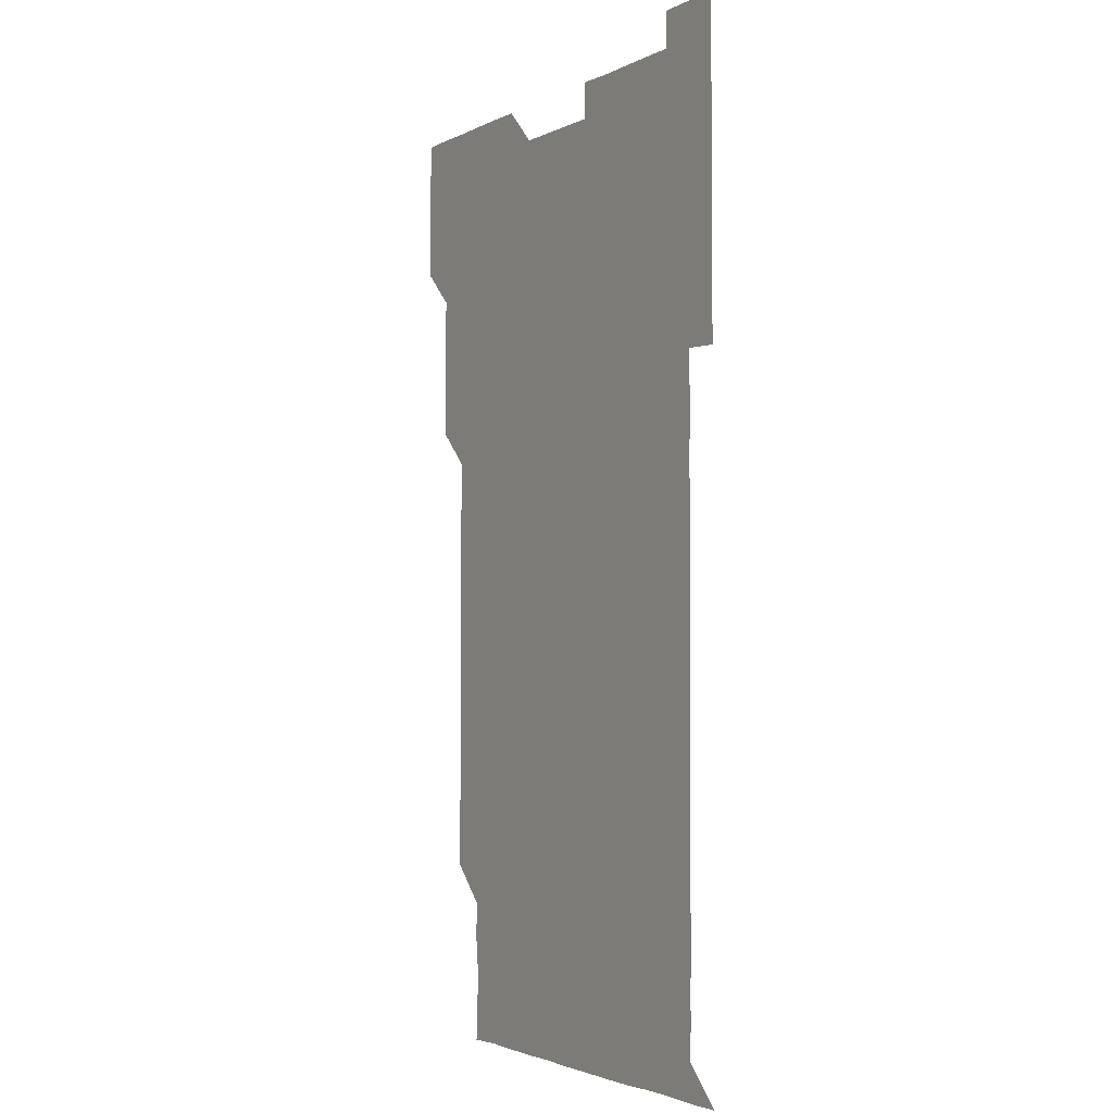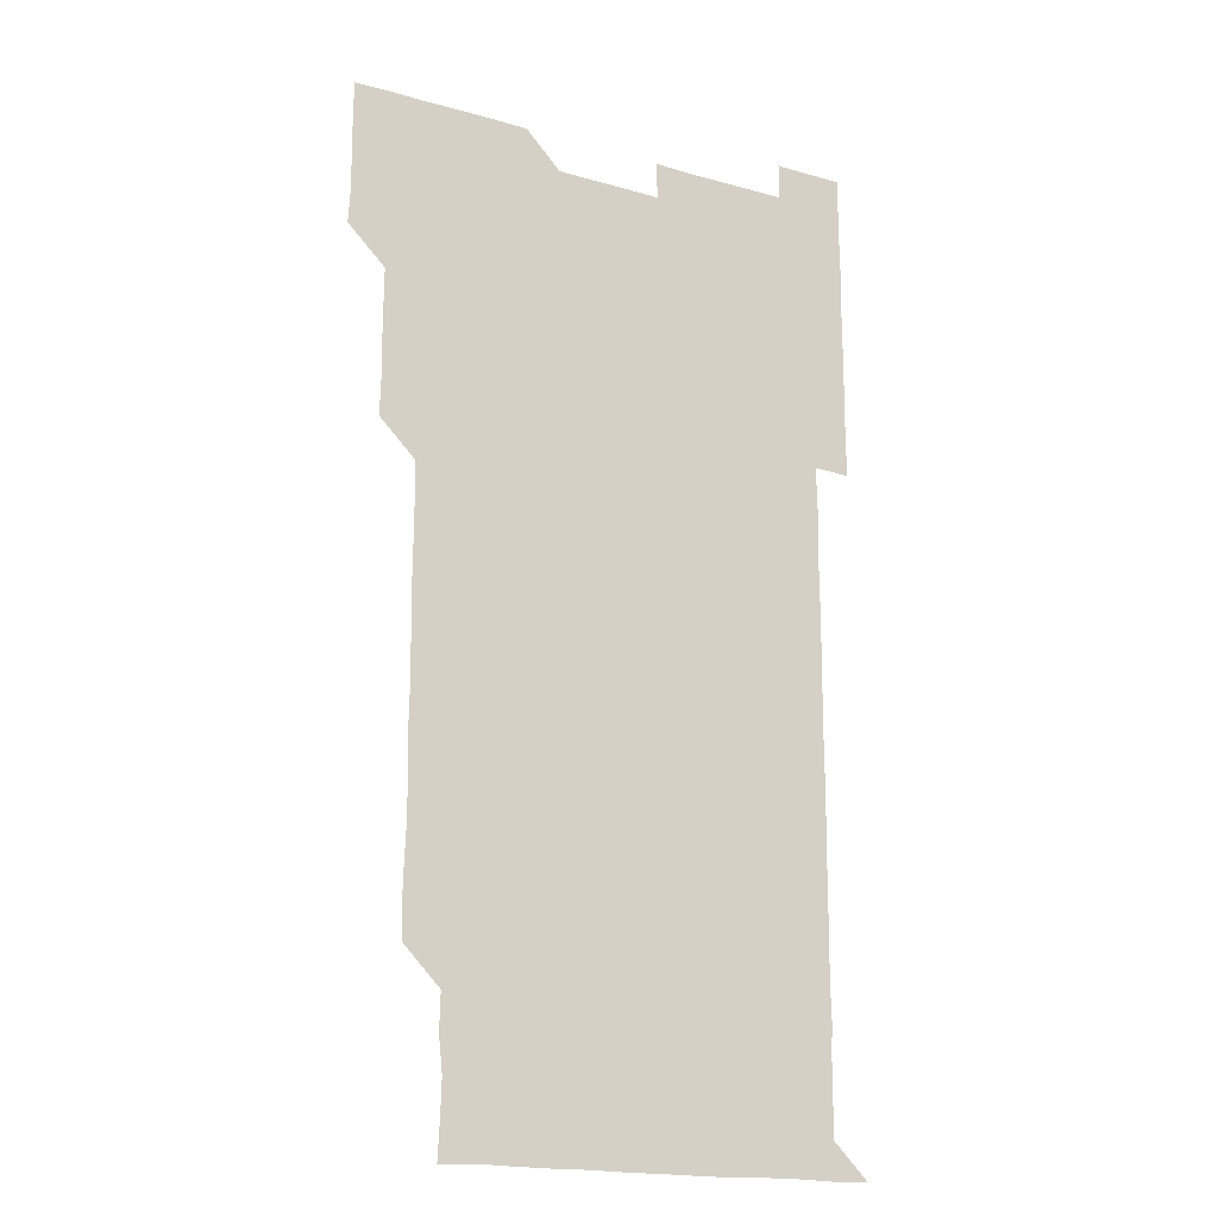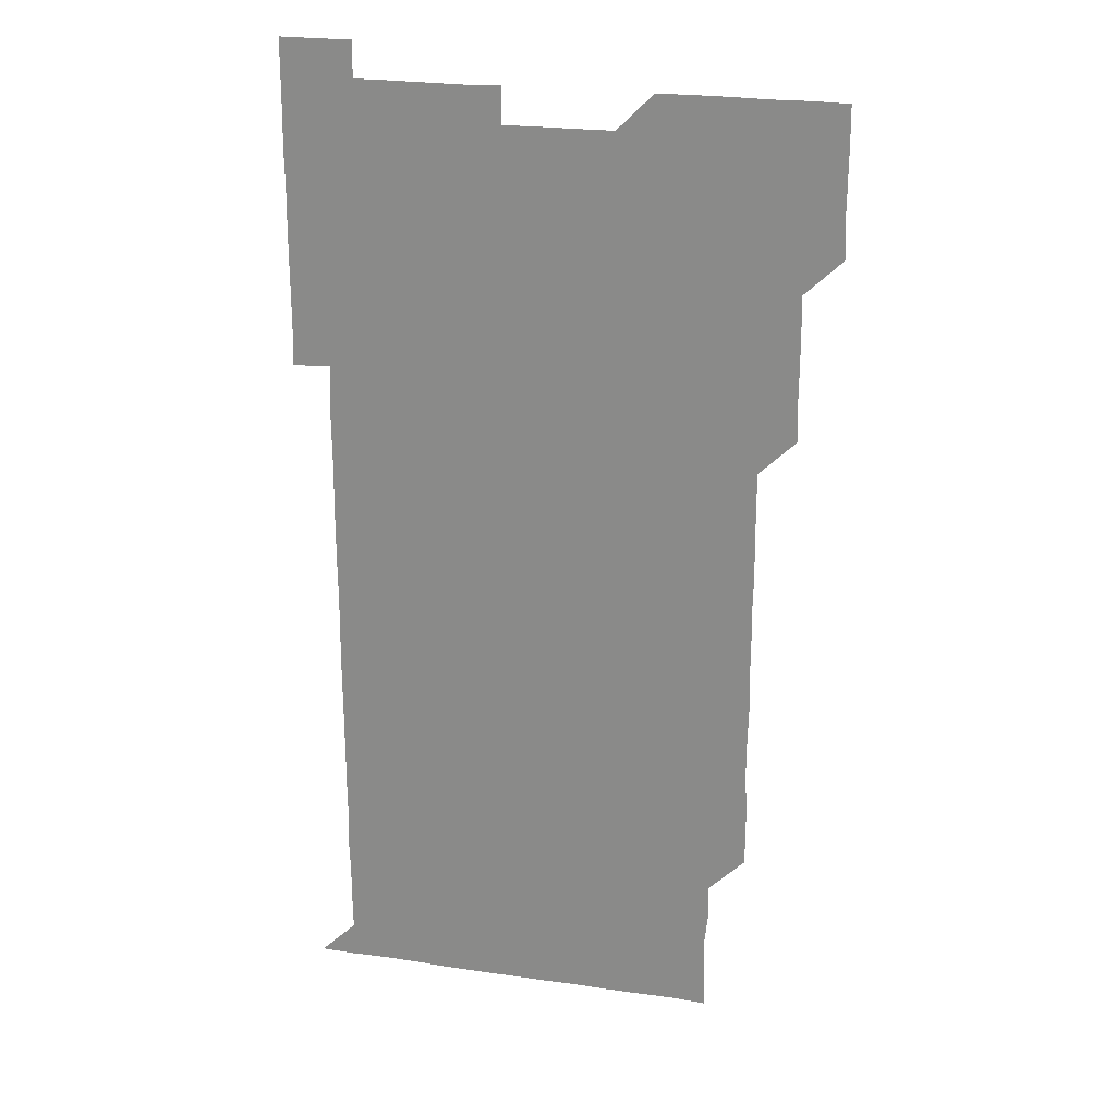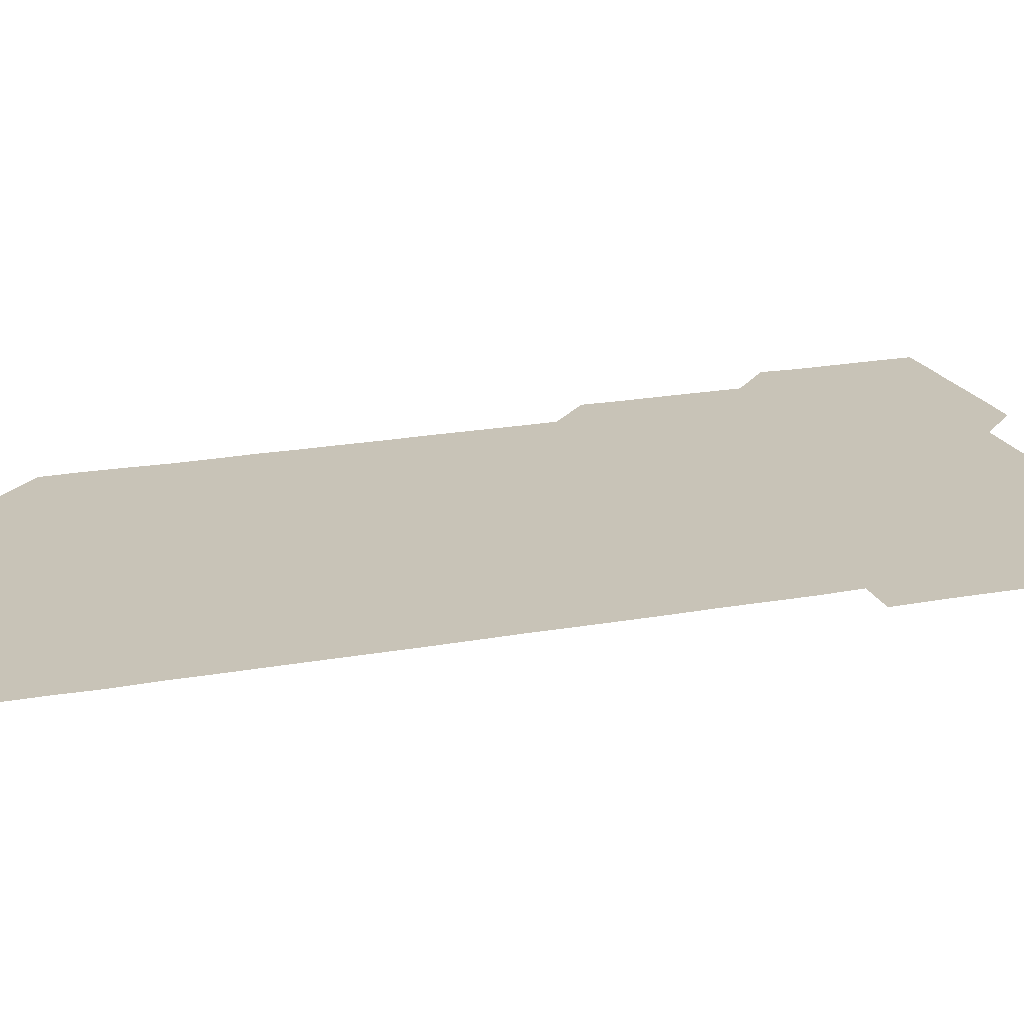
<metadata>
{"format":"obj","ext":"obj","renderer":"f3d","projection":"perspective","resolution":1024,"background":"white","views":[{"elev":-2.7,"azim":58.7,"up":"+Y"},{"elev":-17.6,"azim":-29.4,"up":"+Y"},{"elev":23.3,"azim":-165.9,"up":"+Y"},{"elev":19.6,"azim":70.7,"up":"+Z"}]}
</metadata>
<code>
v 480.3 526.3 0
v 481.1 540.5 0
v 481 555.9 0
v 480.9 571.1 0
v 481.1 585.9 0
v 495.6 450.8 0
v 496 465.7 0
v 495.9 480.7 0
v 496 495.7 0
v 496.1 511.1 0
v 496.4 526.2 0
v 496.1 541 0
v 496 556 0
v 496.4 570.7 0
v 495.9 586.2 0
v 510.4 256 0
v 510.1 270.8 0
v 510.5 284.8 0
v 511.1 299.5 0
v 511 315.3 0
v 510.6 330.2 0
v 511 345.3 0
v 510.9 360.4 0
v 511 375.6 0
v 510.7 390.6 0
v 510.9 405.5 0
v 511 420.6 0
v 510.9 436 0
v 510.8 451 0
v 511.2 466.1 0
v 510.7 480.9 0
v 511 496 0
v 511.1 511 0
v 511.2 525.9 0
v 510.6 541 0
v 511.4 555.9 0
v 511.1 570.9 0
v 511 586 0
v 525.8 180.7 0
v 526.5 195.7 0
v 527 210.6 0
v 525.4 225.4 0
v 525.8 240.5 0
v 526.3 255.9 0
v 526.7 271.3 0
v 526.3 286.6 0
v 526 301.3 0
v 526.4 316.1 0
v 526.1 331.2 0
v 526.1 346.1 0
v 526 361 0
v 526.2 376.1 0
v 526.1 391.1 0
v 526.1 406.1 0
v 525.9 421 0
v 526.3 436.1 0
v 526 451 0
v 526.2 466.1 0
v 525.9 481 0
v 526.3 496.1 0
v 525.9 511 0
v 525.9 526 0
v 526.1 541 0
v 526.1 556 0
v 526 570.9 0
v 526 586.3 0
v 540.7 181.3 0
v 540.3 194.8 0
v 541.4 211.6 0
v 540.9 226.1 0
v 540.8 240.9 0
v 541.3 256.2 0
v 541.2 271.1 0
v 541.1 286.1 0
v 541.3 301.3 0
v 541.1 316.1 0
v 540.9 331 0
v 541.5 346.5 0
v 541.1 361.1 0
v 541.1 376.1 0
v 541.2 391.1 0
v 541 406 0
v 541.1 421.1 0
v 540.9 435.9 0
v 541 451 0
v 541.1 466 0
v 541.1 481.1 0
v 541 496 0
v 541 511 0
v 541.2 526 0
v 541.1 541 0
v 541.2 555.7 0
v 541 571 0
v 540.9 586.3 0
v 555.5 181 0
v 556 196.3 0
v 556.3 211.2 0
v 556.2 226.3 0
v 556.3 241.4 0
v 556.2 256.2 0
v 556 271 0
v 556.1 286.2 0
v 556.1 301.1 0
v 556 316 0
v 556 331.1 0
v 555.9 345.8 0
v 556.1 361.1 0
v 556.1 376.1 0
v 556 391 0
v 556.2 406.2 0
v 556.1 421.1 0
v 556.1 436 0
v 556 451 0
v 556.1 466.1 0
v 556.1 481.1 0
v 556.1 496 0
v 556.1 511 0
v 556 526 0
v 556.1 541 0
v 556.1 555.9 0
v 556 570.8 0
v 555.7 586.1 0
v 570.5 180.9 0
v 570.8 196.4 0
v 571.6 211.7 0
v 571.2 226.2 0
v 571 241 0
v 571.1 256.2 0
v 571.2 271.2 0
v 571 286 0
v 571 301 0
v 571.1 316.1 0
v 571.1 331.1 0
v 571.1 346.2 0
v 571.3 361.2 0
v 571.1 376.1 0
v 570.9 390.9 0
v 571.1 406.1 0
v 571 421 0
v 571.2 436.2 0
v 571 451 0
v 571 466 0
v 571 481 0
v 571 496 0
v 571 511 0
v 571.1 526 0
v 571.1 540.9 0
v 571 555.9 0
v 570.7 571.1 0
v 585.9 181 0
v 586 195.1 0
v 585.7 211.3 0
v 586.1 226.3 0
v 586.1 241.3 0
v 586 255.9 0
v 586.1 271.2 0
v 586 286 0
v 586 301 0
v 586.1 316.3 0
v 586 331.2 0
v 585.9 345.6 0
v 586 361.3 0
v 586.2 376.2 0
v 586 391 0
v 586 406 0
v 585.9 420.8 0
v 586 436.1 0
v 586 451 0
v 586 466 0
v 586 481 0
v 586 496 0
v 586.1 511 0
v 586 526 0
v 586 540.9 0
v 586 555.9 0
v 585.9 571 0
v 600.7 180.7 0
v 601.2 196 0
v 600.9 211.2 0
v 601 226.3 0
v 601.1 241.2 0
v 600.9 255.8 0
v 601 271.3 0
v 601 286 0
v 601 301.2 0
v 601 315.9 0
v 601 331 0
v 601.1 346 0
v 601 360.8 0
v 601 376.3 0
v 601 391 0
v 601 406.1 0
v 601 421 0
v 601 436 0
v 601 451.1 0
v 601.1 466.1 0
v 601 481 0
v 601 496.1 0
v 601.1 511 0
v 601 526 0
v 601 541.1 0
v 601 555.9 0
v 600.9 571 0
v 615.8 180.7 0
v 616.2 196.3 0
v 616.1 210.8 0
v 615.9 226.2 0
v 615.9 241.3 0
v 616 256.2 0
v 616 271 0
v 616.1 286.2 0
v 616 301 0
v 615.9 316.3 0
v 616 330.5 0
v 616 346.3 0
v 616 361.1 0
v 616 375.9 0
v 616 391.1 0
v 616 406 0
v 616 421.2 0
v 616 435.9 0
v 616 451.2 0
v 616 466 0
v 616 481 0
v 616 496 0
v 616 511 0
v 616 526 0
v 616 540.9 0
v 616 556 0
v 616.1 570.9 0
v 615.9 586.2 0
v 631 180.6 0
v 630.9 196.3 0
v 631.1 211.3 0
v 631 226.1 0
v 630.9 241.1 0
v 630.9 256.2 0
v 631.1 270.7 0
v 630.9 286.4 0
v 631 301.2 0
v 631 316 0
v 631.1 331.3 0
v 631 346.2 0
v 631 361.1 0
v 631 376 0
v 630.9 391.1 0
v 631 406.1 0
v 631 421 0
v 631 436.1 0
v 631 451 0
v 631 466.1 0
v 630.9 481 0
v 631.1 496 0
v 630.9 511.1 0
v 631 526 0
v 631 541 0
v 631 555.9 0
v 631 571.1 0
v 630.9 585.8 0
v 646.1 180.6 0
v 645.8 196 0
v 645.9 211.3 0
v 645.9 226.4 0
v 646 241 0
v 646.2 255.5 0
v 645.9 271.2 0
v 646 286 0
v 645.8 301.2 0
v 646.1 315.8 0
v 645.8 331.3 0
v 645.9 346.1 0
v 645.9 361.2 0
v 646 376 0
v 646 391 0
v 646 406 0
v 645.9 421.1 0
v 646 436 0
v 646 451 0
v 645.9 466 0
v 646 481 0
v 646 496 0
v 646.1 511 0
v 645.9 526.1 0
v 645.9 541 0
v 646 555.9 0
v 646 571.1 0
v 646 585.9 0
v 661.2 181 0
v 661 196.1 0
v 660.8 211.4 0
v 660.8 226.2 0
v 660.9 241.1 0
v 660.8 256.5 0
v 661.1 270.9 0
v 660.8 286.3 0
v 661 301 0
v 660.8 316.3 0
v 661 331 0
v 661 346 0
v 661 361 0
v 660.8 376.2 0
v 660.9 391.1 0
v 660.9 406.1 0
v 660.9 421.1 0
v 660.9 436.1 0
v 660.9 451.1 0
v 660.9 466 0
v 661 481 0
v 660.8 496.1 0
v 661 511 0
v 660.9 526 0
v 661 541 0
v 661 556 0
v 661 571 0
v 661 586 0
v 676.3 181.1 0
v 676.3 195.6 0
v 675.9 210.9 0
v 675.9 226 0
v 675.9 241.1 0
v 675.9 256.1 0
v 675.9 271.1 0
v 675.8 286.2 0
v 675.9 301.1 0
v 675.7 316.3 0
v 675.8 331.2 0
v 675.8 346.1 0
v 675.7 361.1 0
v 675.9 376.1 0
v 676.2 390.9 0
v 675.7 406.2 0
v 676 421 0
v 675.8 436.1 0
v 675.9 451 0
v 675.9 466.1 0
v 675.9 481 0
v 675.9 496.1 0
v 675.7 511.1 0
v 676 526 0
v 675.8 541.1 0
v 675.9 556 0
v 676 570.9 0
v 676 586 0
v 676 601 0
v 691.3 180.7 0
v 690.6 196 0
v 690.8 210.7 0
v 690.8 225.8 0
v 691.3 240.5 0
v 690.9 255.6 0
v 691 270.6 0
v 691 285.6 0
v 691 300.6 0
v 691.1 315.6 0
v 691.2 330.6 0
v 691.1 345.5 0
v 691 360.7 0
v 691.2 375.8 0
v 691.2 390.7 0
v 691.2 405.7 0
v 691 420.8 0
v 691.2 435.8 0
v 691.3 450.8 0
v 690.7 466.7 0
v 690.9 480.8 0
v 691.2 495.9 0
v 690.7 511.1 0
v 691 526 0
v 690.8 541.1 0
v 690.7 556.1 0
v 690.7 570.9 0
v 690.9 585.9 0
v 691 600.9 0
v 705.9 180.9 0
v 706.6 466.1 0
v 706.2 480.7 0
v 706.2 495.7 0
v 706.3 510.8 0
v 706.3 525.7 0
v 706.1 540.8 0
v 706.4 555.9 0
v 706.1 570.9 0
v 706.1 586 0
v 706 601 0
f 10 11 1
f 1 11 2
f 11 12 2
f 2 12 3
f 12 13 3
f 3 13 4
f 13 14 4
f 4 14 5
f 14 15 5
f 28 29 6
f 6 29 7
f 29 30 7
f 7 30 8
f 30 31 8
f 8 31 9
f 31 32 9
f 9 32 10
f 32 33 10
f 10 33 11
f 33 34 11
f 11 34 12
f 34 35 12
f 12 35 13
f 35 36 13
f 13 36 14
f 36 37 14
f 14 37 15
f 37 38 15
f 43 44 16
f 16 44 17
f 44 45 17
f 17 45 18
f 45 46 18
f 18 46 19
f 46 47 19
f 19 47 20
f 47 48 20
f 20 48 21
f 48 49 21
f 21 49 22
f 49 50 22
f 22 50 23
f 50 51 23
f 23 51 24
f 51 52 24
f 24 52 25
f 52 53 25
f 25 53 26
f 53 54 26
f 26 54 27
f 54 55 27
f 27 55 28
f 55 56 28
f 28 56 29
f 56 57 29
f 29 57 30
f 57 58 30
f 30 58 31
f 58 59 31
f 31 59 32
f 59 60 32
f 32 60 33
f 60 61 33
f 33 61 34
f 61 62 34
f 34 62 35
f 62 63 35
f 35 63 36
f 63 64 36
f 36 64 37
f 64 65 37
f 37 65 38
f 65 66 38
f 39 67 40
f 67 68 40
f 40 68 41
f 68 69 41
f 41 69 42
f 69 70 42
f 42 70 43
f 70 71 43
f 43 71 44
f 71 72 44
f 44 72 45
f 72 73 45
f 45 73 46
f 73 74 46
f 46 74 47
f 74 75 47
f 47 75 48
f 75 76 48
f 48 76 49
f 76 77 49
f 49 77 50
f 77 78 50
f 50 78 51
f 78 79 51
f 51 79 52
f 79 80 52
f 52 80 53
f 80 81 53
f 53 81 54
f 81 82 54
f 54 82 55
f 82 83 55
f 55 83 56
f 83 84 56
f 56 84 57
f 84 85 57
f 57 85 58
f 85 86 58
f 58 86 59
f 86 87 59
f 59 87 60
f 87 88 60
f 60 88 61
f 88 89 61
f 61 89 62
f 89 90 62
f 62 90 63
f 90 91 63
f 63 91 64
f 91 92 64
f 64 92 65
f 92 93 65
f 65 93 66
f 93 94 66
f 67 95 68
f 95 96 68
f 68 96 69
f 96 97 69
f 69 97 70
f 97 98 70
f 70 98 71
f 98 99 71
f 71 99 72
f 99 100 72
f 72 100 73
f 100 101 73
f 73 101 74
f 101 102 74
f 74 102 75
f 102 103 75
f 75 103 76
f 103 104 76
f 76 104 77
f 104 105 77
f 77 105 78
f 105 106 78
f 78 106 79
f 106 107 79
f 79 107 80
f 107 108 80
f 80 108 81
f 108 109 81
f 81 109 82
f 109 110 82
f 82 110 83
f 110 111 83
f 83 111 84
f 111 112 84
f 84 112 85
f 112 113 85
f 85 113 86
f 113 114 86
f 86 114 87
f 114 115 87
f 87 115 88
f 115 116 88
f 88 116 89
f 116 117 89
f 89 117 90
f 117 118 90
f 90 118 91
f 118 119 91
f 91 119 92
f 119 120 92
f 92 120 93
f 120 121 93
f 93 121 94
f 121 122 94
f 95 123 96
f 123 124 96
f 96 124 97
f 124 125 97
f 97 125 98
f 125 126 98
f 98 126 99
f 126 127 99
f 99 127 100
f 127 128 100
f 100 128 101
f 128 129 101
f 101 129 102
f 129 130 102
f 102 130 103
f 130 131 103
f 103 131 104
f 131 132 104
f 104 132 105
f 132 133 105
f 105 133 106
f 133 134 106
f 106 134 107
f 134 135 107
f 107 135 108
f 135 136 108
f 108 136 109
f 136 137 109
f 109 137 110
f 137 138 110
f 110 138 111
f 138 139 111
f 111 139 112
f 139 140 112
f 112 140 113
f 140 141 113
f 113 141 114
f 141 142 114
f 114 142 115
f 142 143 115
f 115 143 116
f 143 144 116
f 116 144 117
f 144 145 117
f 117 145 118
f 145 146 118
f 118 146 119
f 146 147 119
f 119 147 120
f 147 148 120
f 120 148 121
f 148 149 121
f 121 149 122
f 123 150 124
f 150 151 124
f 124 151 125
f 151 152 125
f 125 152 126
f 152 153 126
f 126 153 127
f 153 154 127
f 127 154 128
f 154 155 128
f 128 155 129
f 155 156 129
f 129 156 130
f 156 157 130
f 130 157 131
f 157 158 131
f 131 158 132
f 158 159 132
f 132 159 133
f 159 160 133
f 133 160 134
f 160 161 134
f 134 161 135
f 161 162 135
f 135 162 136
f 162 163 136
f 136 163 137
f 163 164 137
f 137 164 138
f 164 165 138
f 138 165 139
f 165 166 139
f 139 166 140
f 166 167 140
f 140 167 141
f 167 168 141
f 141 168 142
f 168 169 142
f 142 169 143
f 169 170 143
f 143 170 144
f 170 171 144
f 144 171 145
f 171 172 145
f 145 172 146
f 172 173 146
f 146 173 147
f 173 174 147
f 147 174 148
f 174 175 148
f 148 175 149
f 175 176 149
f 150 177 151
f 177 178 151
f 151 178 152
f 178 179 152
f 152 179 153
f 179 180 153
f 153 180 154
f 180 181 154
f 154 181 155
f 181 182 155
f 155 182 156
f 182 183 156
f 156 183 157
f 183 184 157
f 157 184 158
f 184 185 158
f 158 185 159
f 185 186 159
f 159 186 160
f 186 187 160
f 160 187 161
f 187 188 161
f 161 188 162
f 188 189 162
f 162 189 163
f 189 190 163
f 163 190 164
f 190 191 164
f 164 191 165
f 191 192 165
f 165 192 166
f 192 193 166
f 166 193 167
f 193 194 167
f 167 194 168
f 194 195 168
f 168 195 169
f 195 196 169
f 169 196 170
f 196 197 170
f 170 197 171
f 197 198 171
f 171 198 172
f 198 199 172
f 172 199 173
f 199 200 173
f 173 200 174
f 200 201 174
f 174 201 175
f 201 202 175
f 175 202 176
f 202 203 176
f 177 204 178
f 204 205 178
f 178 205 179
f 205 206 179
f 179 206 180
f 206 207 180
f 180 207 181
f 207 208 181
f 181 208 182
f 208 209 182
f 182 209 183
f 209 210 183
f 183 210 184
f 210 211 184
f 184 211 185
f 211 212 185
f 185 212 186
f 212 213 186
f 186 213 187
f 213 214 187
f 187 214 188
f 214 215 188
f 188 215 189
f 215 216 189
f 189 216 190
f 216 217 190
f 190 217 191
f 217 218 191
f 191 218 192
f 218 219 192
f 192 219 193
f 219 220 193
f 193 220 194
f 220 221 194
f 194 221 195
f 221 222 195
f 195 222 196
f 222 223 196
f 196 223 197
f 223 224 197
f 197 224 198
f 224 225 198
f 198 225 199
f 225 226 199
f 199 226 200
f 226 227 200
f 200 227 201
f 227 228 201
f 201 228 202
f 228 229 202
f 202 229 203
f 229 230 203
f 204 232 205
f 232 233 205
f 205 233 206
f 233 234 206
f 206 234 207
f 234 235 207
f 207 235 208
f 235 236 208
f 208 236 209
f 236 237 209
f 209 237 210
f 237 238 210
f 210 238 211
f 238 239 211
f 211 239 212
f 239 240 212
f 212 240 213
f 240 241 213
f 213 241 214
f 241 242 214
f 214 242 215
f 242 243 215
f 215 243 216
f 243 244 216
f 216 244 217
f 244 245 217
f 217 245 218
f 245 246 218
f 218 246 219
f 246 247 219
f 219 247 220
f 247 248 220
f 220 248 221
f 248 249 221
f 221 249 222
f 249 250 222
f 222 250 223
f 250 251 223
f 223 251 224
f 251 252 224
f 224 252 225
f 252 253 225
f 225 253 226
f 253 254 226
f 226 254 227
f 254 255 227
f 227 255 228
f 255 256 228
f 228 256 229
f 256 257 229
f 229 257 230
f 257 258 230
f 230 258 231
f 258 259 231
f 232 260 233
f 260 261 233
f 233 261 234
f 261 262 234
f 234 262 235
f 262 263 235
f 235 263 236
f 263 264 236
f 236 264 237
f 264 265 237
f 237 265 238
f 265 266 238
f 238 266 239
f 266 267 239
f 239 267 240
f 267 268 240
f 240 268 241
f 268 269 241
f 241 269 242
f 269 270 242
f 242 270 243
f 270 271 243
f 243 271 244
f 271 272 244
f 244 272 245
f 272 273 245
f 245 273 246
f 273 274 246
f 246 274 247
f 274 275 247
f 247 275 248
f 275 276 248
f 248 276 249
f 276 277 249
f 249 277 250
f 277 278 250
f 250 278 251
f 278 279 251
f 251 279 252
f 279 280 252
f 252 280 253
f 280 281 253
f 253 281 254
f 281 282 254
f 254 282 255
f 282 283 255
f 255 283 256
f 283 284 256
f 256 284 257
f 284 285 257
f 257 285 258
f 285 286 258
f 258 286 259
f 286 287 259
f 260 288 261
f 288 289 261
f 261 289 262
f 289 290 262
f 262 290 263
f 290 291 263
f 263 291 264
f 291 292 264
f 264 292 265
f 292 293 265
f 265 293 266
f 293 294 266
f 266 294 267
f 294 295 267
f 267 295 268
f 295 296 268
f 268 296 269
f 296 297 269
f 269 297 270
f 297 298 270
f 270 298 271
f 298 299 271
f 271 299 272
f 299 300 272
f 272 300 273
f 300 301 273
f 273 301 274
f 301 302 274
f 274 302 275
f 302 303 275
f 275 303 276
f 303 304 276
f 276 304 277
f 304 305 277
f 277 305 278
f 305 306 278
f 278 306 279
f 306 307 279
f 279 307 280
f 307 308 280
f 280 308 281
f 308 309 281
f 281 309 282
f 309 310 282
f 282 310 283
f 310 311 283
f 283 311 284
f 311 312 284
f 284 312 285
f 312 313 285
f 285 313 286
f 313 314 286
f 286 314 287
f 314 315 287
f 288 316 289
f 316 317 289
f 289 317 290
f 317 318 290
f 290 318 291
f 318 319 291
f 291 319 292
f 319 320 292
f 292 320 293
f 320 321 293
f 293 321 294
f 321 322 294
f 294 322 295
f 322 323 295
f 295 323 296
f 323 324 296
f 296 324 297
f 324 325 297
f 297 325 298
f 325 326 298
f 298 326 299
f 326 327 299
f 299 327 300
f 327 328 300
f 300 328 301
f 328 329 301
f 301 329 302
f 329 330 302
f 302 330 303
f 330 331 303
f 303 331 304
f 331 332 304
f 304 332 305
f 332 333 305
f 305 333 306
f 333 334 306
f 306 334 307
f 334 335 307
f 307 335 308
f 335 336 308
f 308 336 309
f 336 337 309
f 309 337 310
f 337 338 310
f 310 338 311
f 338 339 311
f 311 339 312
f 339 340 312
f 312 340 313
f 340 341 313
f 313 341 314
f 341 342 314
f 314 342 315
f 342 343 315
f 316 345 317
f 345 346 317
f 317 346 318
f 346 347 318
f 318 347 319
f 347 348 319
f 319 348 320
f 348 349 320
f 320 349 321
f 349 350 321
f 321 350 322
f 350 351 322
f 322 351 323
f 351 352 323
f 323 352 324
f 352 353 324
f 324 353 325
f 353 354 325
f 325 354 326
f 354 355 326
f 326 355 327
f 355 356 327
f 327 356 328
f 356 357 328
f 328 357 329
f 357 358 329
f 329 358 330
f 358 359 330
f 330 359 331
f 359 360 331
f 331 360 332
f 360 361 332
f 332 361 333
f 361 362 333
f 333 362 334
f 362 363 334
f 334 363 335
f 363 364 335
f 335 364 336
f 364 365 336
f 336 365 337
f 365 366 337
f 337 366 338
f 366 367 338
f 338 367 339
f 367 368 339
f 339 368 340
f 368 369 340
f 340 369 341
f 369 370 341
f 341 370 342
f 370 371 342
f 342 371 343
f 371 372 343
f 343 372 344
f 372 373 344
f 345 374 346
f 364 375 365
f 375 376 365
f 365 376 366
f 376 377 366
f 366 377 367
f 377 378 367
f 367 378 368
f 378 379 368
f 368 379 369
f 379 380 369
f 369 380 370
f 380 381 370
f 370 381 371
f 381 382 371
f 371 382 372
f 382 383 372
f 372 383 373
f 383 384 373

</code>
